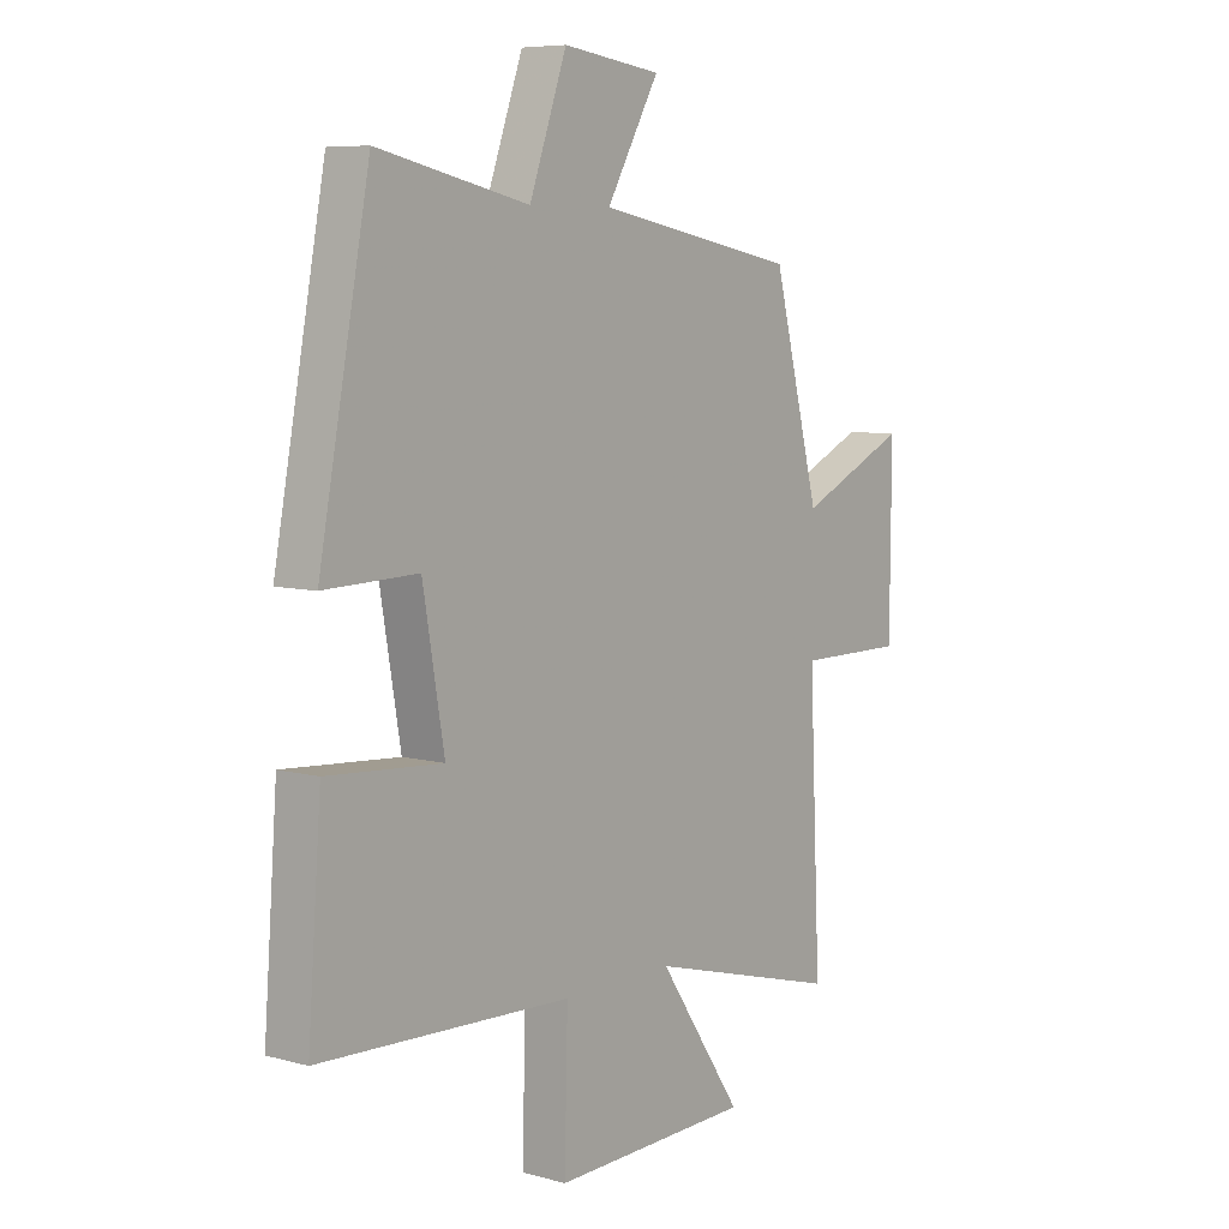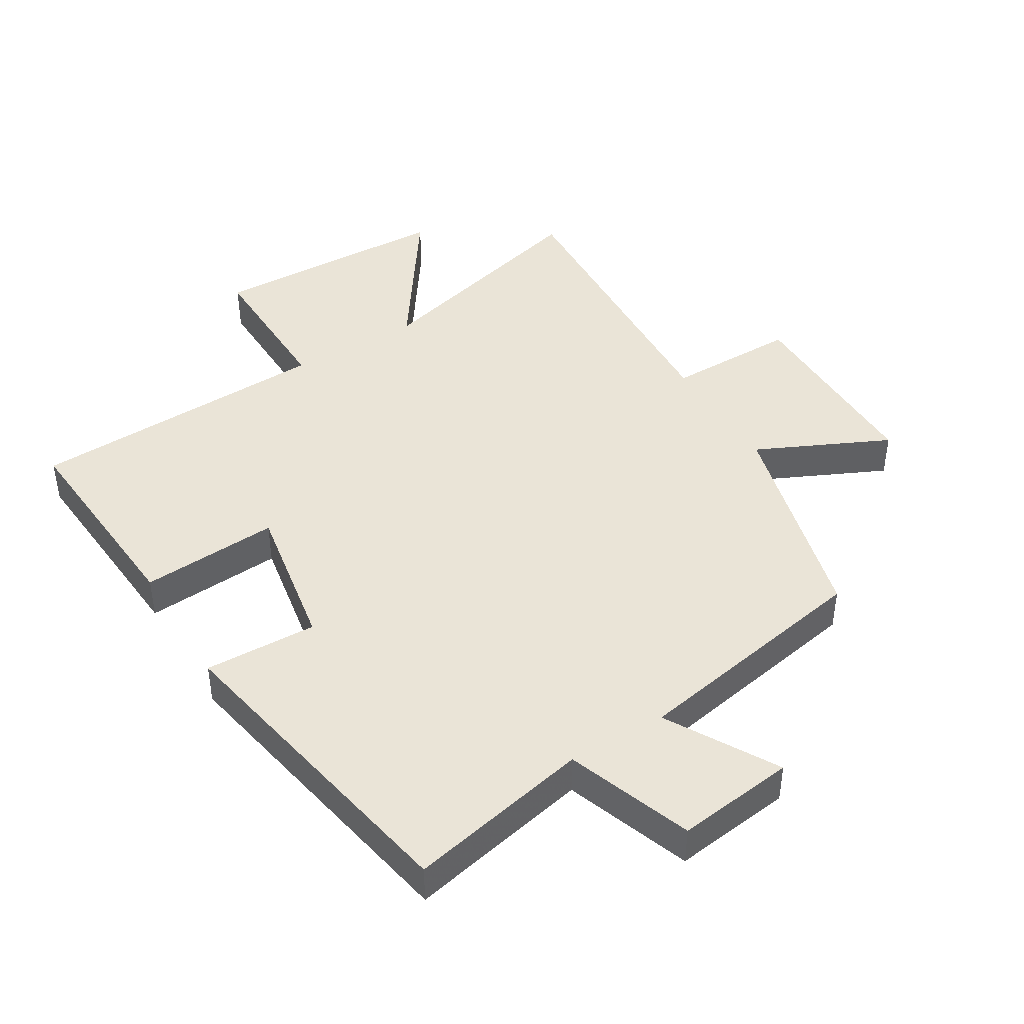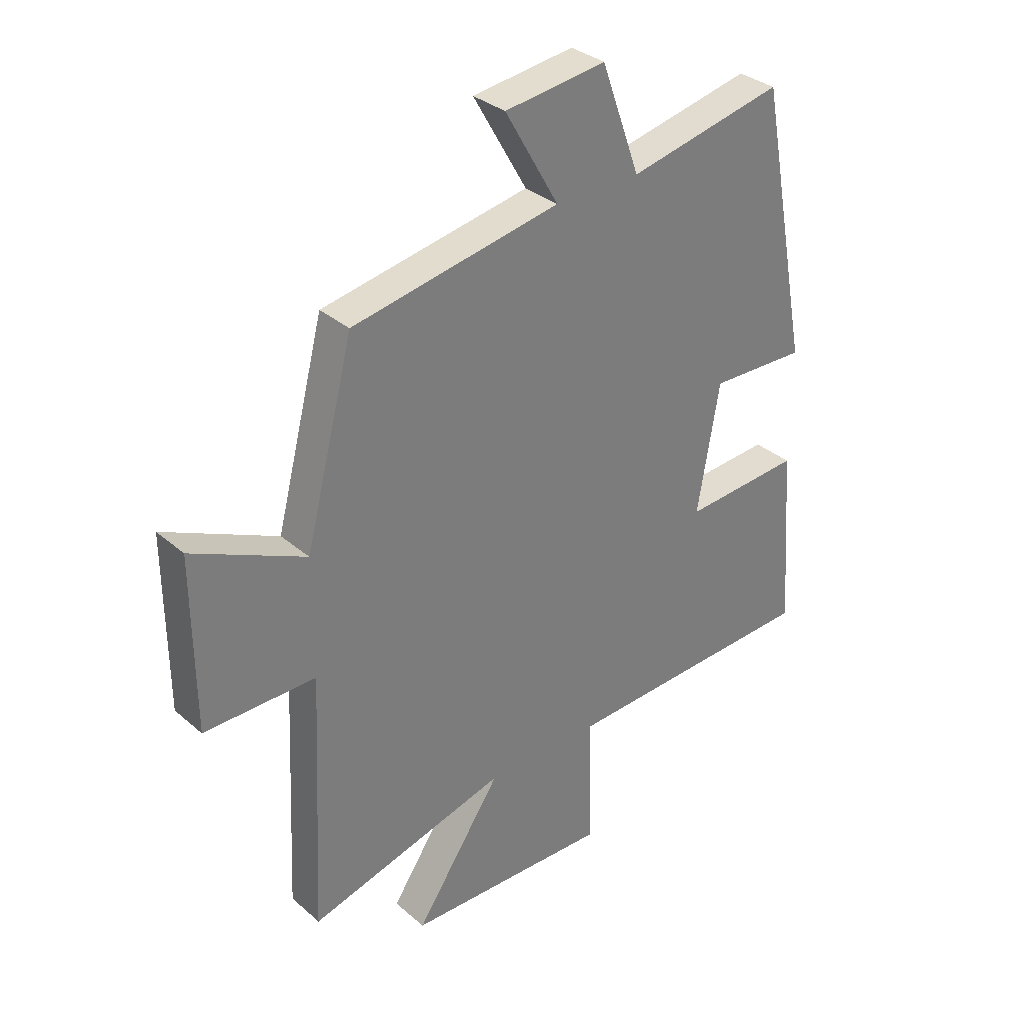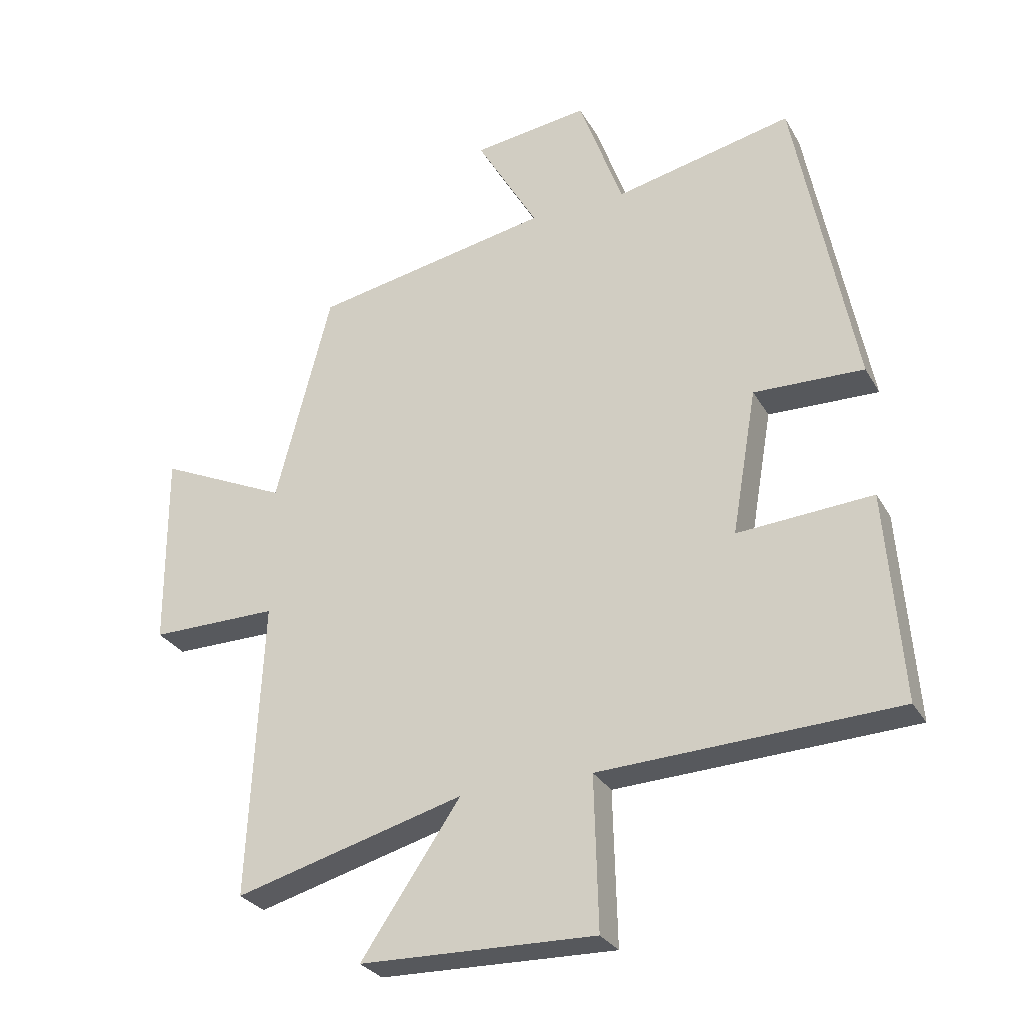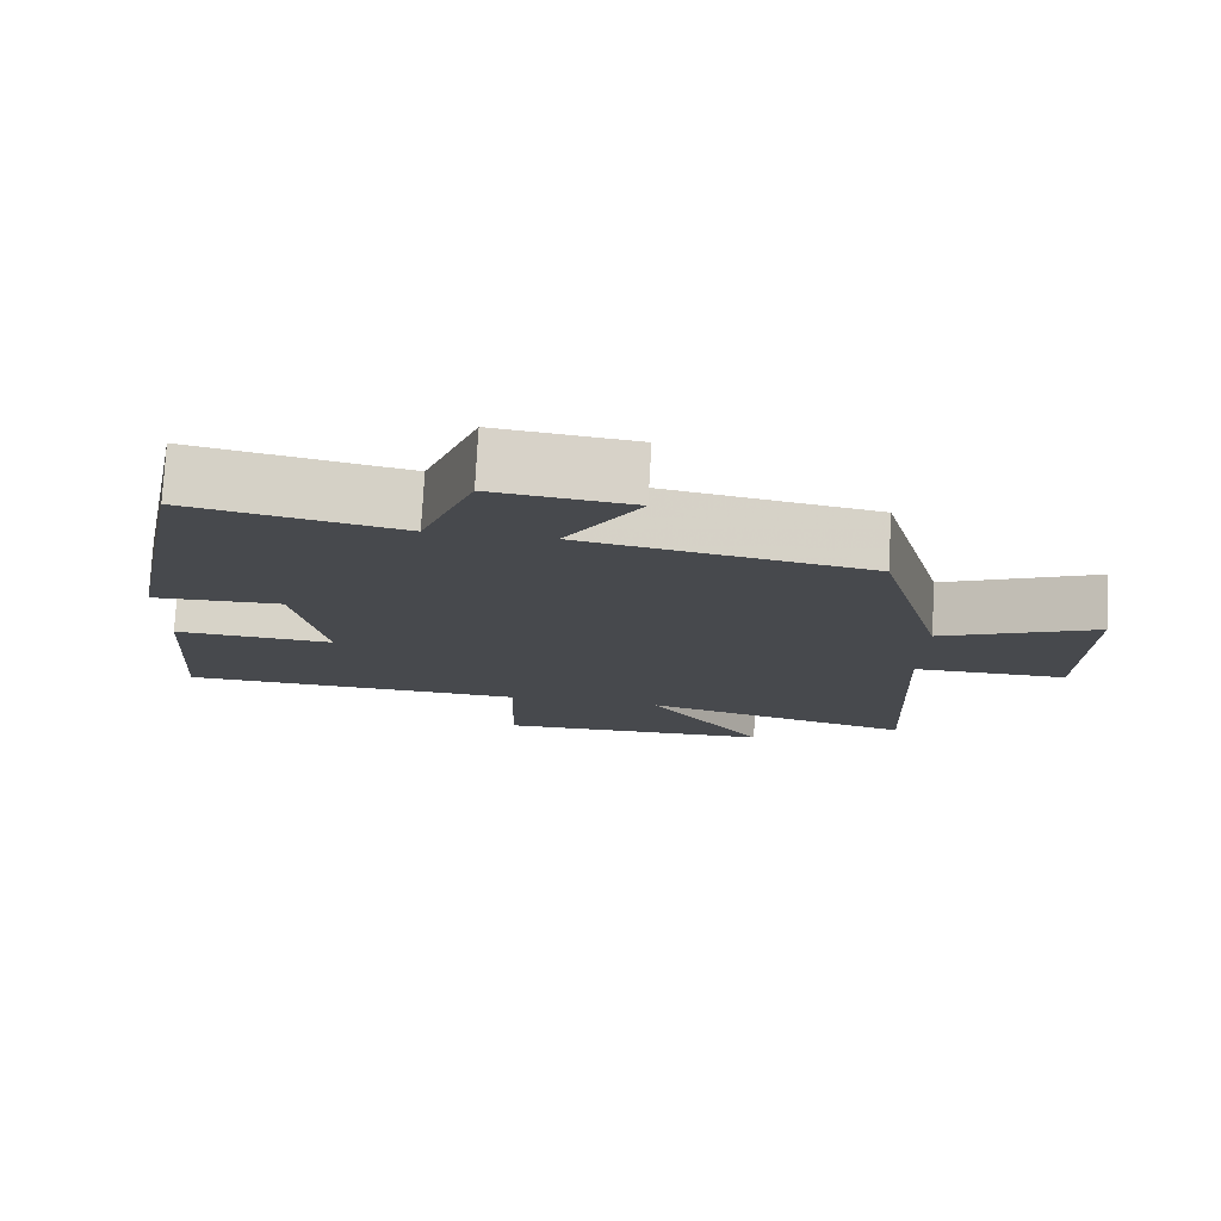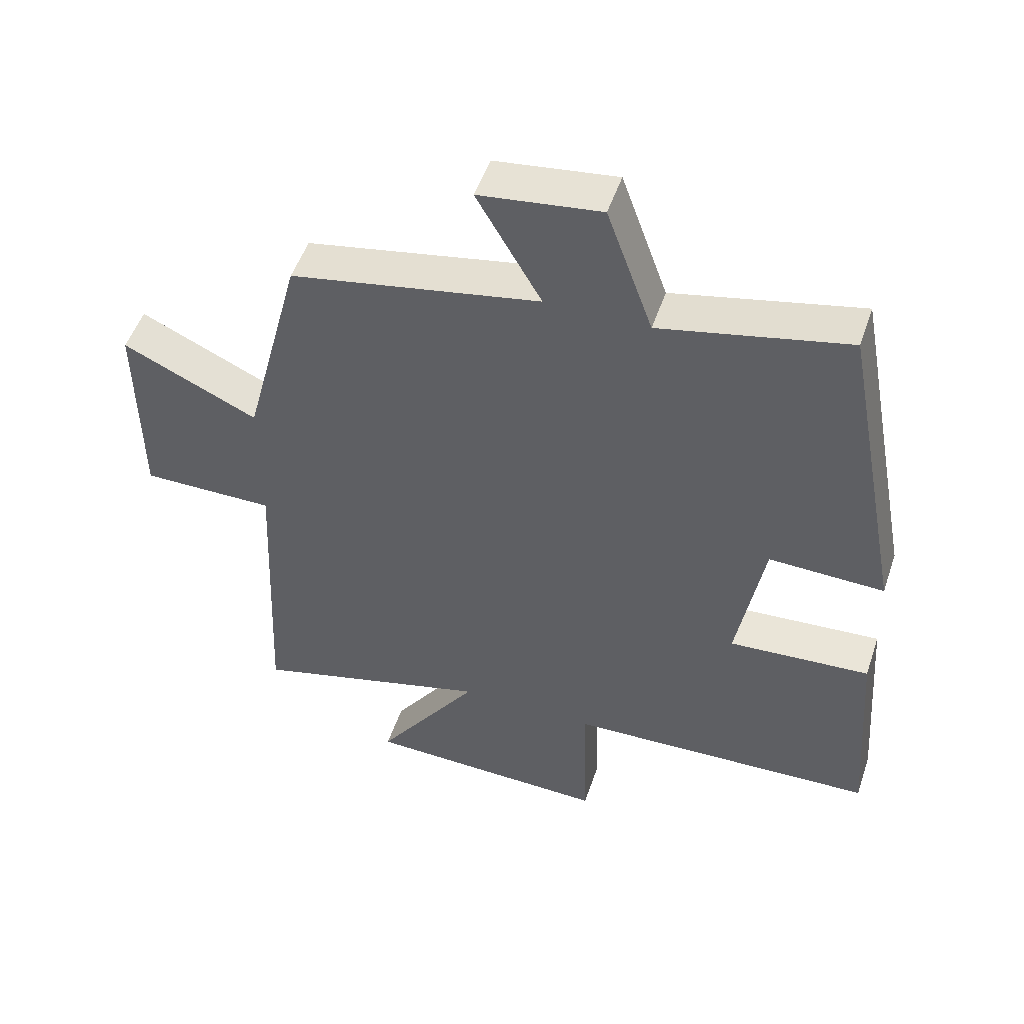
<metadata>
{"format":"obj","ext":"obj","renderer":"f3d","projection":"perspective","resolution":1024,"background":"white","views":[{"elev":7.1,"azim":-52.2,"up":"+Z"},{"elev":43.7,"azim":-31.0,"up":"+Y"},{"elev":32.9,"azim":139.7,"up":"+Z"},{"elev":-28.9,"azim":-155.4,"up":"+Z"},{"elev":77.7,"azim":3.2,"up":"+Z"},{"elev":51.1,"azim":-161.5,"up":"+Z"}]}
</metadata>
<code>
v 0.522 0.07 -0.599
v 0.157 0.07 -0.5
v 0.315 0.07 -0.732
v -0.059 0.07 -0.742
v -0.053 0.07 -0.5
v -0.525 0.07 -0.48
v -0.5 0.07 -0.148
v -0.285 0.07 -0.163
v -0.325 0.07 0.069
v -0.5 0.07 0.064
v -0.405 0.07 0.562
v -0.122 0.07 0.5
v -0.052 0.07 0.695
v 0.132 0.07 0.671
v 0.034 0.07 0.5
v 0.412 0.07 0.429
v 0.5 0.07 0.089
v 0.705 0.07 0.184
v 0.703 0.07 -0.128
v 0.5 0.07 -0.127
v 0.522 0 -0.599
v 0.157 0 -0.5
v 0.315 0 -0.732
v -0.059 0 -0.742
v -0.053 0 -0.5
v -0.525 0 -0.48
v -0.5 0 -0.148
v -0.285 0 -0.163
v -0.325 0 0.069
v -0.5 0 0.064
v -0.405 0 0.562
v -0.122 0 0.5
v -0.052 0 0.695
v 0.132 0 0.671
v 0.034 0 0.5
v 0.412 0 0.429
v 0.5 0 0.089
v 0.705 0 0.184
v 0.703 0 -0.128
v 0.5 0 -0.127
f 17 18 19 20
f 15 16 17 20
f 15 20 1 2
f 12 13 14 15
f 12 15 2
f 9 10 11 12
f 8 9 12 2
f 5 6 7 8
f 5 8 2 3
f 3 4 5
f 40 39 38 37
f 40 37 36 35
f 22 21 40 35
f 35 34 33 32
f 22 35 32
f 32 31 30 29
f 22 32 29 28
f 28 27 26 25
f 23 22 28 25
f 25 24 23
f 1 21 22 2
f 2 22 23 3
f 3 23 24 4
f 4 24 25 5
f 5 25 26 6
f 6 26 27 7
f 7 27 28 8
f 8 28 29 9
f 9 29 30 10
f 10 30 31 11
f 11 31 32 12
f 12 32 33 13
f 13 33 34 14
f 14 34 35 15
f 15 35 36 16
f 16 36 37 17
f 17 37 38 18
f 18 38 39 19
f 19 39 40 20
f 20 40 21 1

</code>
